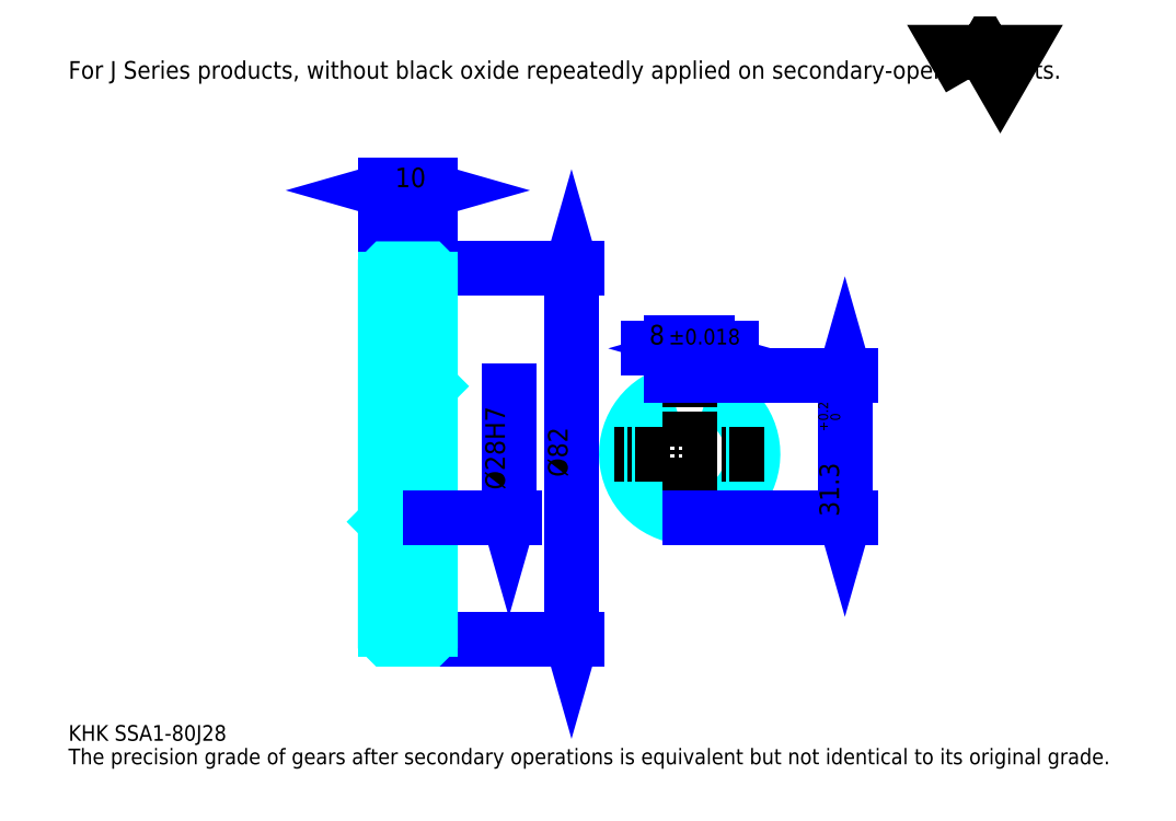
<metadata>
{"format":"dxf","ext":"dxf","renderer":"ezdxf+matplotlib","layout":"modelspace","background":"white","min_lineweight":24,"dpi":150}
</metadata>
<code>
0
SECTION
2
ENTITIES
0
TEXT
8
0
10
8.668
20
9.535
40
3.467
41
1
1
KHK SSA1-80J28
7
KANJI
50
0
51
0
0
TEXT
8
0
10
8.668
20
4.334
40
3.467
41
1
1
The precision grade of gears after secondary operations is equivalent but not identical to its original grade.
7
KANJI
50
0
51
0
0
TEXT
8
0
10
8.668
20
156
40
3.901
41
1
1
For J Series products, without black oxide repeatedly applied on secondary-operated parts.
7
KANJI
50
0
51
0
0
POLYLINE
8
0
66
     1
70
     2
0
VERTEX
8
0
10
208
20
156
0
VERTEX
8
0
10
204.7
20
161.9
0
VERTEX
8
0
10
218.2
20
161.9
0
VERTEX
8
0
10
214.8
20
156
0
VERTEX
8
0
10
211.4
20
161.9
0
VERTEX
8
0
10
208
20
156
0
SEQEND
0
LINE
8
0
10
120
20
114
11
120
21
31.99
0
POLYLINE
8
0
66
     1
70
     2
0
VERTEX
8
0
10
120.8
20
111
0
VERTEX
8
0
10
120
20
114
0
VERTEX
8
0
10
119.1
20
111
0
SEQEND
0
POLYLINE
8
0
66
     1
70
     2
0
VERTEX
8
0
10
119.1
20
35.02
0
VERTEX
8
0
10
120
20
31.99
0
VERTEX
8
0
10
120.8
20
35.02
0
SEQEND
0
LINE
8
0
10
88.75
20
114
11
121.3
21
114
0
LINE
8
0
10
88.75
20
31.99
11
121.3
21
31.99
0
TEXT
8
0
10
119.1
20
67.9
40
4.334
41
1
1
%%c82
7
KANJI
50
90
51
0
0
LINE
8
0
10
78.75
20
131.3
11
88.75
21
131.3
0
POLYLINE
8
0
66
     1
70
     2
0
VERTEX
8
0
10
81.79
20
132.2
0
VERTEX
8
0
10
78.75
20
131.3
0
VERTEX
8
0
10
81.79
20
130.5
0
SEQEND
0
POLYLINE
8
0
66
     1
70
     2
0
VERTEX
8
0
10
85.72
20
130.5
0
VERTEX
8
0
10
88.75
20
131.3
0
VERTEX
8
0
10
85.72
20
132.2
0
SEQEND
0
LINE
8
0
10
78.75
20
114
11
78.75
21
132.6
0
LINE
8
0
10
88.75
20
114
11
88.75
21
132.6
0
TEXT
8
0
10
80.94
20
132
40
4.334
41
1
1
10
7
KANJI
50
0
51
0
0
LINE
8
DASHDOT
10
76.15
20
113
11
91.35
21
113
0
LINE
8
DASHDOT
10
76.15
20
32.99
11
91.35
21
32.99
0
LINE
8
DASHDOT
10
76.15
20
72.99
11
91.35
21
72.99
0
LINE
8
0
10
88.25
20
31.99
11
88.75
21
31.99
0
LINE
8
0
10
88.25
20
114
11
88.75
21
114
0
LINE
8
0
10
88.75
20
113.5
11
88.75
21
114
0
LINE
8
0
10
78.75
20
113.5
11
78.75
21
114
0
LINE
8
0
10
78.75
20
111.7
11
88.75
21
111.7
0
LINE
8
0
10
78.75
20
34.24
11
88.75
21
34.24
0
LINE
8
0
10
88.75
20
87.99
11
87.75
21
86.99
0
LINE
8
0
10
88.75
20
57.99
11
87.75
21
58.99
0
LINE
8
0
10
78.75
20
57.99
11
79.75
21
58.99
0
POLYLINE
8
0
66
     1
70
     2
0
VERTEX
8
0
10
78.75
20
57.99
0
VERTEX
8
0
10
78.75
20
32.49
0
VERTEX
8
0
10
79.25
20
31.99
0
VERTEX
8
0
10
88.25
20
31.99
0
VERTEX
8
0
10
88.75
20
32.49
0
VERTEX
8
0
10
88.75
20
113.5
0
VERTEX
8
0
10
88.25
20
114
0
VERTEX
8
0
10
79.25
20
114
0
VERTEX
8
0
10
78.75
20
113.5
0
VERTEX
8
0
10
78.75
20
57.99
0
SEQEND
0
POLYLINE
8
0
66
     1
70
     2
0
VERTEX
8
0
10
78.75
20
87.99
0
VERTEX
8
0
10
79.75
20
86.99
0
VERTEX
8
0
10
79.75
20
58.99
0
VERTEX
8
0
10
87.75
20
58.99
0
VERTEX
8
0
10
87.75
20
86.99
0
VERTEX
8
0
10
79.75
20
86.99
0
SEQEND
0
ARC
8
0
10
146.1
20
72.99
40
14
50
106.6
51
73.4
0
POLYLINE
8
0
66
     1
70
     2
0
VERTEX
8
0
10
150.1
20
86.41
0
VERTEX
8
0
10
150.1
20
90.29
0
VERTEX
8
0
10
142.1
20
90.29
0
VERTEX
8
0
10
142.1
20
86.41
0
SEQEND
0
LINE
8
0
10
78.75
20
90.29
11
88.75
21
90.29
0
LINE
8
DASHDOT
10
146.1
20
92.89
11
146.1
21
56.39
0
LINE
8
DASHDOT
10
162.7
20
72.99
11
129.5
21
72.99
0
LINE
8
0
10
155.3
20
96.36
11
136.9
21
96.36
0
POLYLINE
8
0
66
     1
70
     2
0
VERTEX
8
0
10
139.1
20
95.49
0
VERTEX
8
0
10
142.1
20
96.36
0
VERTEX
8
0
10
139.1
20
97.23
0
SEQEND
0
POLYLINE
8
0
66
     1
70
     2
0
VERTEX
8
0
10
153.1
20
97.23
0
VERTEX
8
0
10
150.1
20
96.36
0
VERTEX
8
0
10
153.1
20
95.49
0
SEQEND
0
LINE
8
0
10
142.1
20
90.29
11
142.1
21
97.66
0
LINE
8
0
10
150.1
20
90.29
11
150.1
21
97.66
0
TEXT
8
0
10
137.1
20
97.23
40
4.334
41
1
1
8
7
KANJI
50
0
51
0
0
TEXT
8
0
10
141.4
20
97.23
40
3.467
41
1
1
%%p0.018
7
KANJI
50
0
51
0
0
LINE
8
0
10
180.4
20
90.29
11
180.4
21
58.99
0
POLYLINE
8
0
66
     1
70
     2
0
VERTEX
8
0
10
181.3
20
87.26
0
VERTEX
8
0
10
180.4
20
90.29
0
VERTEX
8
0
10
179.6
20
87.26
0
SEQEND
0
POLYLINE
8
0
66
     1
70
     2
0
VERTEX
8
0
10
179.6
20
62.02
0
VERTEX
8
0
10
180.4
20
58.99
0
VERTEX
8
0
10
181.3
20
62.02
0
SEQEND
0
LINE
8
0
10
150.1
20
90.29
11
181.7
21
90.29
0
LINE
8
0
10
146.1
20
58.99
11
181.7
21
58.99
0
TEXT
8
0
10
179.1
20
59.15
40
4.334
41
1
1
31.3
7
KANJI
50
90
51
0
0
TEXT
8
0
10
179.4
20
77.91
40
2.167
41
1
1

7
KANJI
50
90
51
0
0
TEXT
8
0
10
176.7
20
77.91
40
2.167
41
1
1
+
7
KANJI
50
90
51
0
0
TEXT
8
0
10
179.4
20
80.34
40
2.167
41
1
1
0
7
KANJI
50
90
51
0
0
TEXT
8
0
10
176.7
20
80.34
40
2.167
41
1
1
0.2
7
KANJI
50
90
51
0
0
LINE
8
0
10
106.1
20
86.99
11
106.1
21
58.99
0
POLYLINE
8
0
66
     1
70
     2
0
VERTEX
8
0
10
105.2
20
62.02
0
VERTEX
8
0
10
106.1
20
58.99
0
VERTEX
8
0
10
107
20
62.02
0
SEQEND
0
LINE
8
0
10
88.75
20
58.99
11
107.4
21
58.99
0
TEXT
8
0
10
105.2
20
65.08
40
4.334
41
1
1
%%c28H7
7
KANJI
50
90
51
0
0
ENDSEC
0
EOF

</code>
